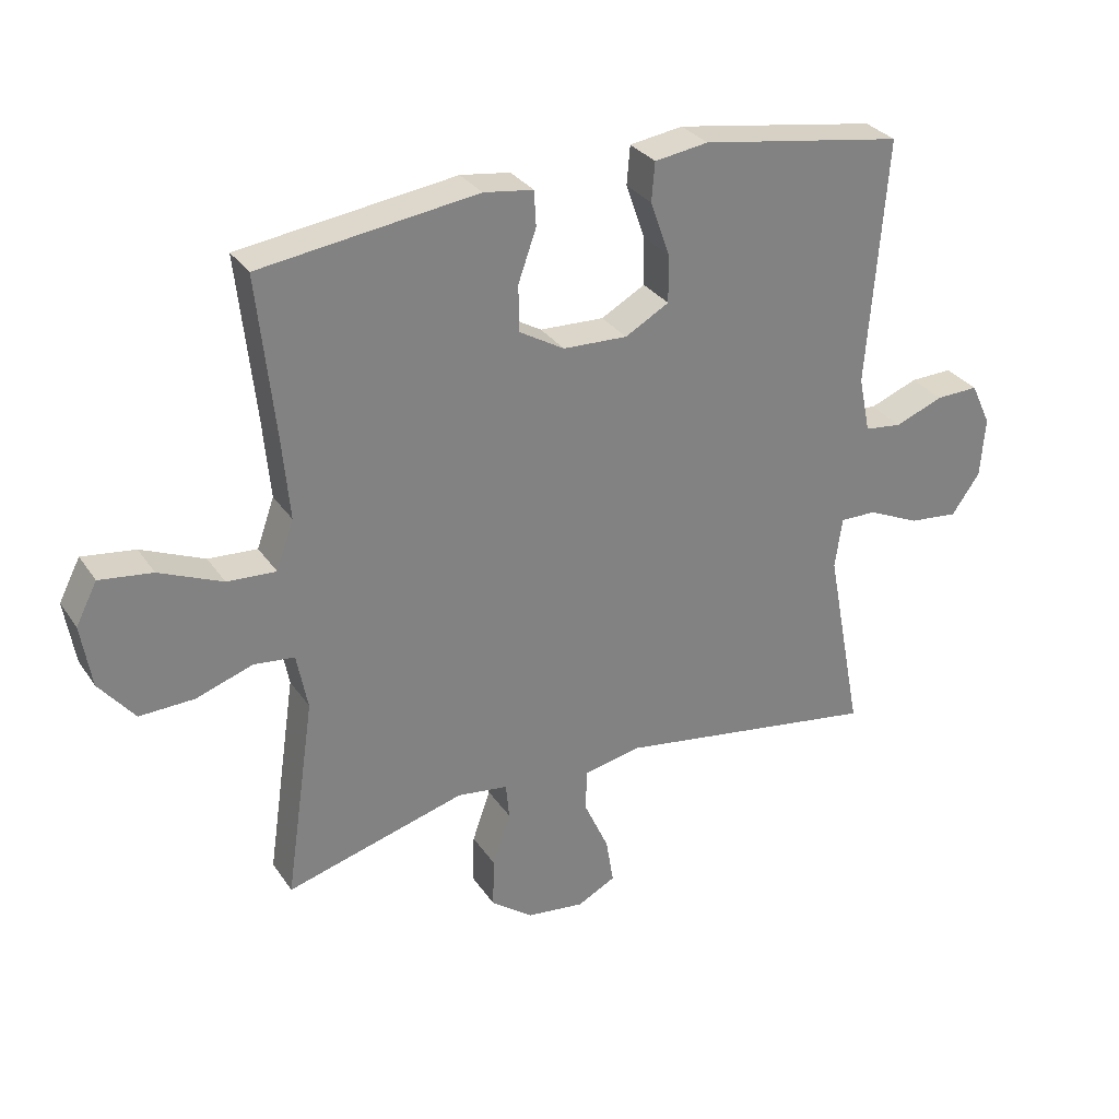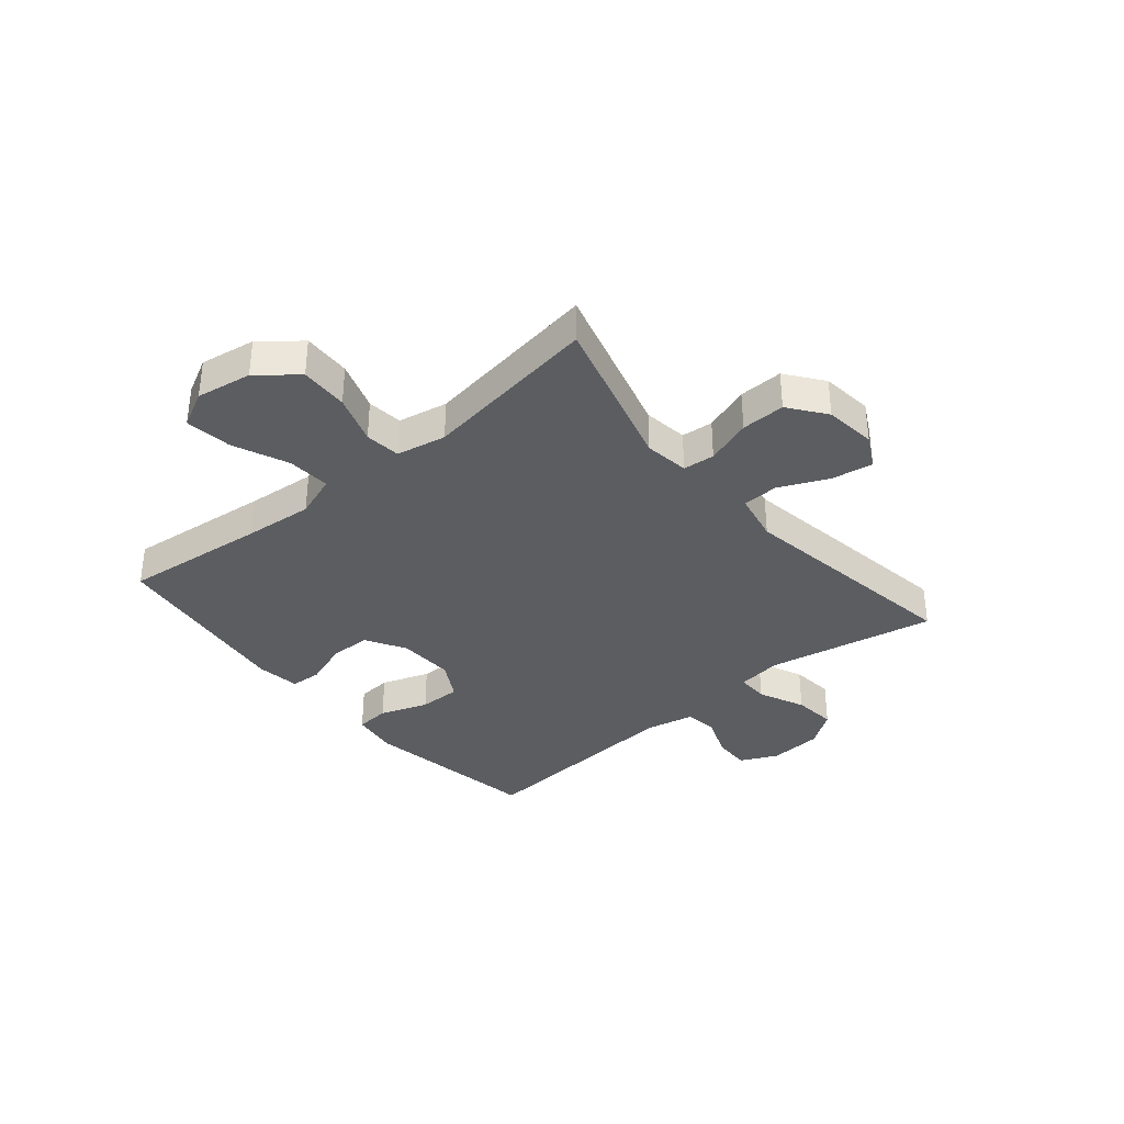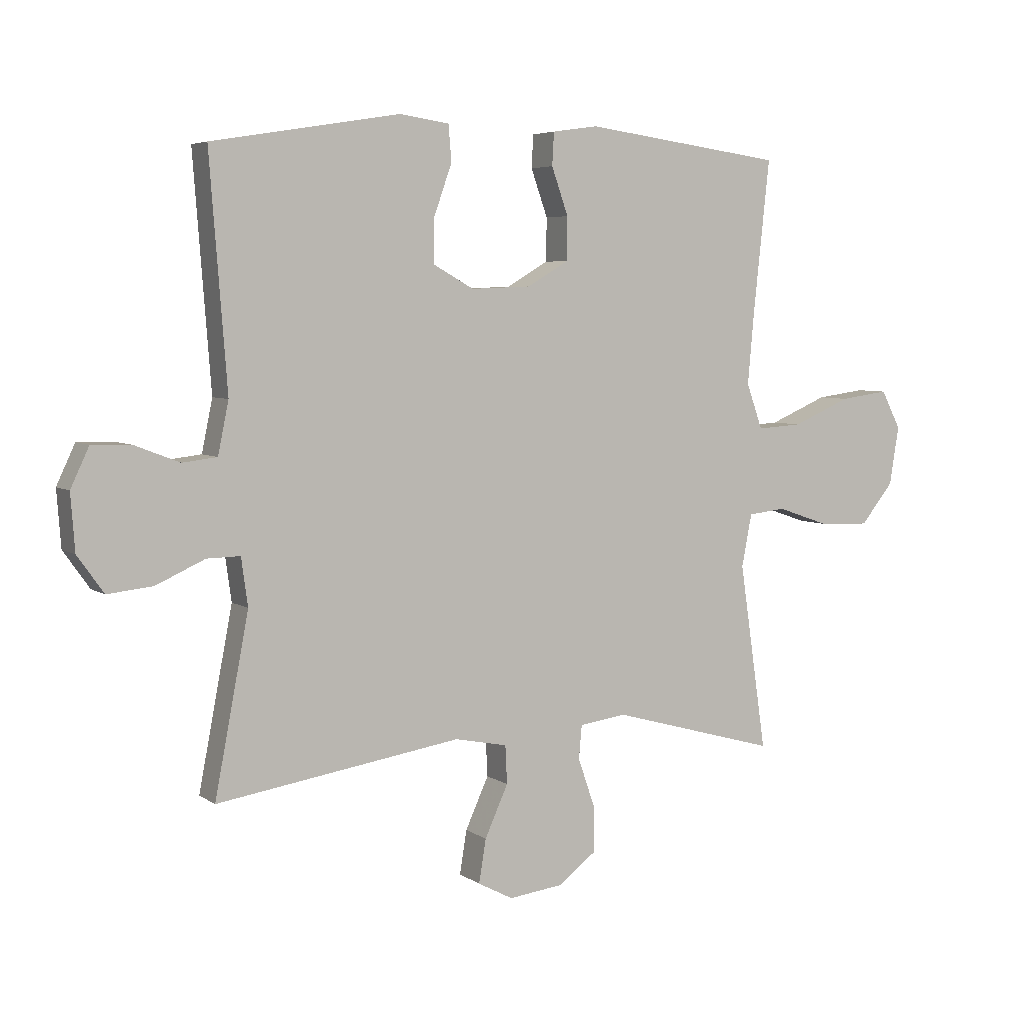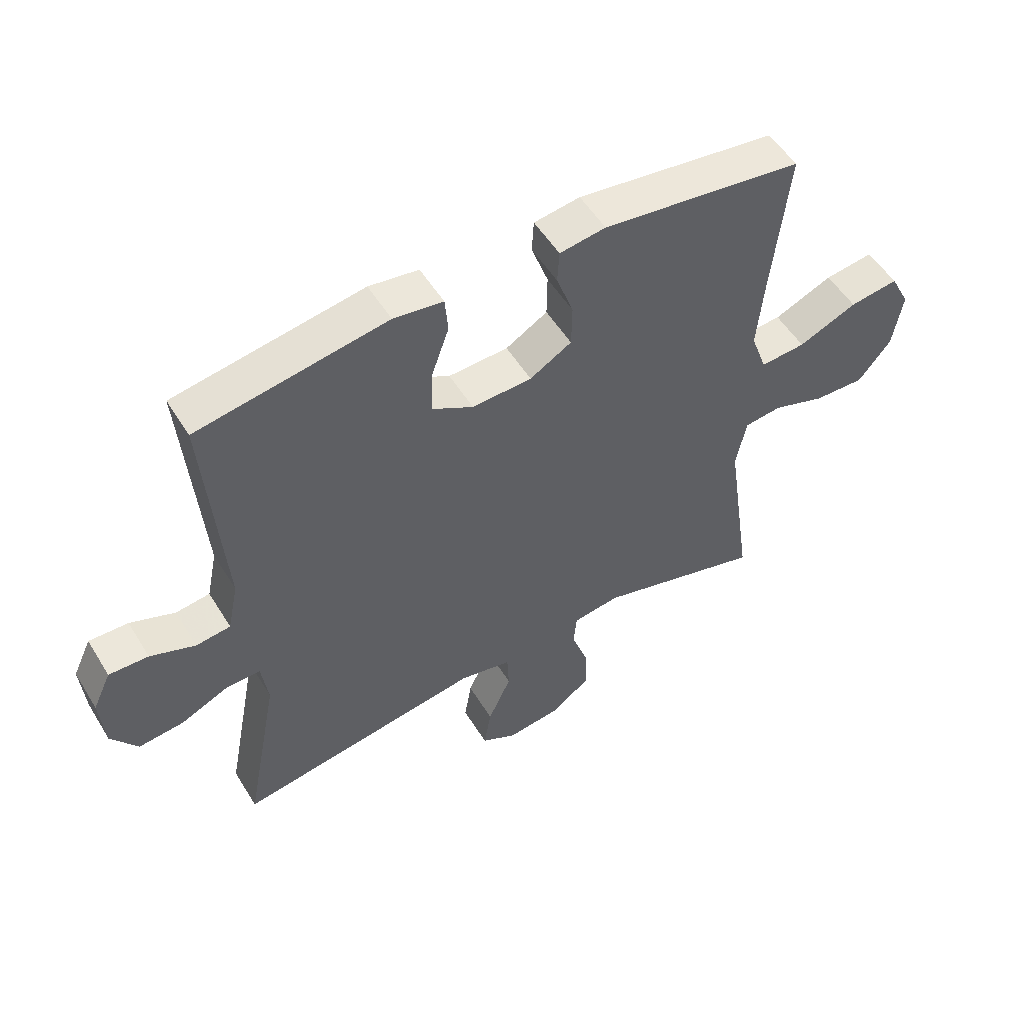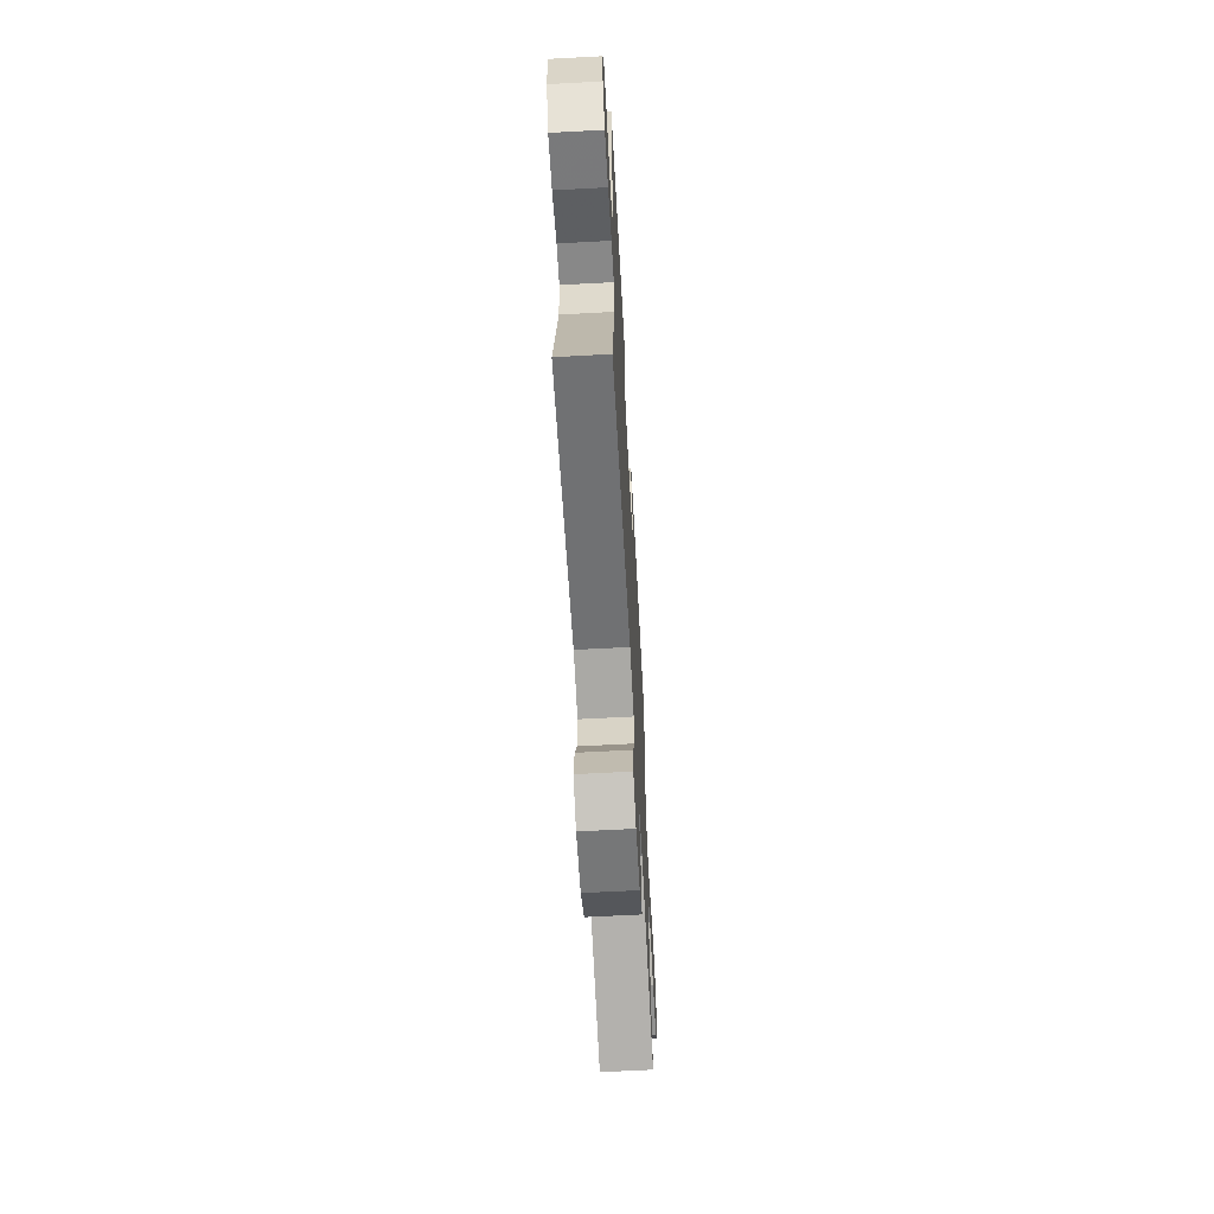
<metadata>
{"format":"obj","ext":"obj","renderer":"f3d","projection":"perspective","resolution":1024,"background":"white","views":[{"elev":30.5,"azim":152.0,"up":"+Z"},{"elev":-35.6,"azim":129.9,"up":"+Y"},{"elev":5.2,"azim":-27.7,"up":"+Z"},{"elev":53.2,"azim":-31.0,"up":"+Z"},{"elev":-63.9,"azim":-86.9,"up":"+Z"}]}
</metadata>
<code>
v 0.5 0.07 0.5
v 0.473 0.07 0.247
v 0.462 0.07 0.124
v 0.489 0.07 0.048
v 0.565 0.07 0.053
v 0.663 0.07 0.095
v 0.745 0.07 0.106
v 0.778 0.07 0.042
v 0.762 0.07 -0.056
v 0.707 0.07 -0.124
v 0.622 0.07 -0.121
v 0.534 0.07 -0.091
v 0.471 0.07 -0.098
v 0.454 0.07 -0.186
v 0.5 0.07 -0.5
v 0.22 0.07 -0.422
v 0.141 0.07 -0.433
v 0.136 0.07 -0.489
v 0.164 0.07 -0.57
v 0.166 0.07 -0.648
v 0.101 0.07 -0.697
v 0.01 0.07 -0.708
v -0.049 0.07 -0.677
v -0.037 0.07 -0.604
v 0.002 0.07 -0.518
v -0.001 0.07 -0.454
v -0.089 0.07 -0.436
v -0.5 0.07 -0.5
v -0.443 0.07 -0.202
v -0.454 0.07 -0.122
v -0.51 0.07 -0.123
v -0.592 0.07 -0.16
v -0.668 0.07 -0.168
v -0.712 0.07 -0.106
v -0.719 0.07 -0.012
v -0.688 0.07 0.054
v -0.622 0.07 0.052
v -0.547 0.07 0.023
v -0.489 0.07 0.03
v -0.471 0.07 0.117
v -0.5 0.07 0.5
v -0.184 0.07 0.552
v -0.101 0.07 0.54
v -0.096 0.07 0.48
v -0.126 0.07 0.395
v -0.127 0.07 0.321
v -0.059 0.07 0.283
v 0.041 0.07 0.287
v 0.111 0.07 0.328
v 0.112 0.07 0.4
v 0.084 0.07 0.479
v 0.087 0.07 0.534
v 0.164 0.07 0.545
v 0.5 0 0.5
v 0.473 0 0.247
v 0.462 0 0.124
v 0.489 0 0.048
v 0.565 0 0.053
v 0.663 0 0.095
v 0.745 0 0.106
v 0.778 0 0.042
v 0.762 0 -0.056
v 0.707 0 -0.124
v 0.622 0 -0.121
v 0.534 0 -0.091
v 0.471 0 -0.098
v 0.454 0 -0.186
v 0.5 0 -0.5
v 0.22 0 -0.422
v 0.141 0 -0.433
v 0.136 0 -0.489
v 0.164 0 -0.57
v 0.166 0 -0.648
v 0.101 0 -0.697
v 0.01 0 -0.708
v -0.049 0 -0.677
v -0.037 0 -0.604
v 0.002 0 -0.518
v -0.001 0 -0.454
v -0.089 0 -0.436
v -0.5 0 -0.5
v -0.443 0 -0.202
v -0.454 0 -0.122
v -0.51 0 -0.123
v -0.592 0 -0.16
v -0.668 0 -0.168
v -0.712 0 -0.106
v -0.719 0 -0.012
v -0.688 0 0.054
v -0.622 0 0.052
v -0.547 0 0.023
v -0.489 0 0.03
v -0.471 0 0.117
v -0.5 0 0.5
v -0.184 0 0.552
v -0.101 0 0.54
v -0.096 0 0.48
v -0.126 0 0.395
v -0.127 0 0.321
v -0.059 0 0.283
v 0.041 0 0.287
v 0.111 0 0.328
v 0.112 0 0.4
v 0.084 0 0.479
v 0.087 0 0.534
v 0.164 0 0.545
f 50 51 52 53
f 49 50 53 1
f 48 49 1 2
f 47 48 2 3
f 42 43 44 45
f 40 41 42 45
f 39 40 45 46
f 35 36 37 38
f 35 38 39
f 34 35 39
f 31 32 33 34
f 30 31 34 39
f 27 28 29
f 26 27 29 30
f 22 23 24 25
f 20 21 22 25
f 18 19 20 25
f 17 18 25 26
f 14 15 16
f 13 14 16 17
f 9 10 11 12
f 9 12 13
f 8 9 13
f 5 6 7 8
f 4 5 8 13
f 47 3 4 13
f 30 39 46 47
f 26 30 47
f 13 17 26 47
f 106 105 104 103
f 54 106 103 102
f 55 54 102 101
f 56 55 101 100
f 98 97 96 95
f 98 95 94 93
f 99 98 93 92
f 91 90 89 88
f 92 91 88
f 92 88 87
f 87 86 85 84
f 92 87 84 83
f 82 81 80
f 83 82 80 79
f 78 77 76 75
f 78 75 74 73
f 78 73 72 71
f 79 78 71 70
f 69 68 67
f 70 69 67 66
f 65 64 63 62
f 66 65 62
f 66 62 61
f 61 60 59 58
f 66 61 58 57
f 66 57 56 100
f 100 99 92 83
f 100 83 79
f 100 79 70 66
f 1 54 55 2
f 2 55 56 3
f 3 56 57 4
f 4 57 58 5
f 5 58 59 6
f 6 59 60 7
f 7 60 61 8
f 8 61 62 9
f 9 62 63 10
f 10 63 64 11
f 11 64 65 12
f 12 65 66 13
f 13 66 67 14
f 14 67 68 15
f 15 68 69 16
f 16 69 70 17
f 17 70 71 18
f 18 71 72 19
f 19 72 73 20
f 20 73 74 21
f 21 74 75 22
f 22 75 76 23
f 23 76 77 24
f 24 77 78 25
f 25 78 79 26
f 26 79 80 27
f 27 80 81 28
f 28 81 82 29
f 29 82 83 30
f 30 83 84 31
f 31 84 85 32
f 32 85 86 33
f 33 86 87 34
f 34 87 88 35
f 35 88 89 36
f 36 89 90 37
f 37 90 91 38
f 38 91 92 39
f 39 92 93 40
f 40 93 94 41
f 41 94 95 42
f 42 95 96 43
f 43 96 97 44
f 44 97 98 45
f 45 98 99 46
f 46 99 100 47
f 47 100 101 48
f 48 101 102 49
f 49 102 103 50
f 50 103 104 51
f 51 104 105 52
f 52 105 106 53
f 53 106 54 1

</code>
